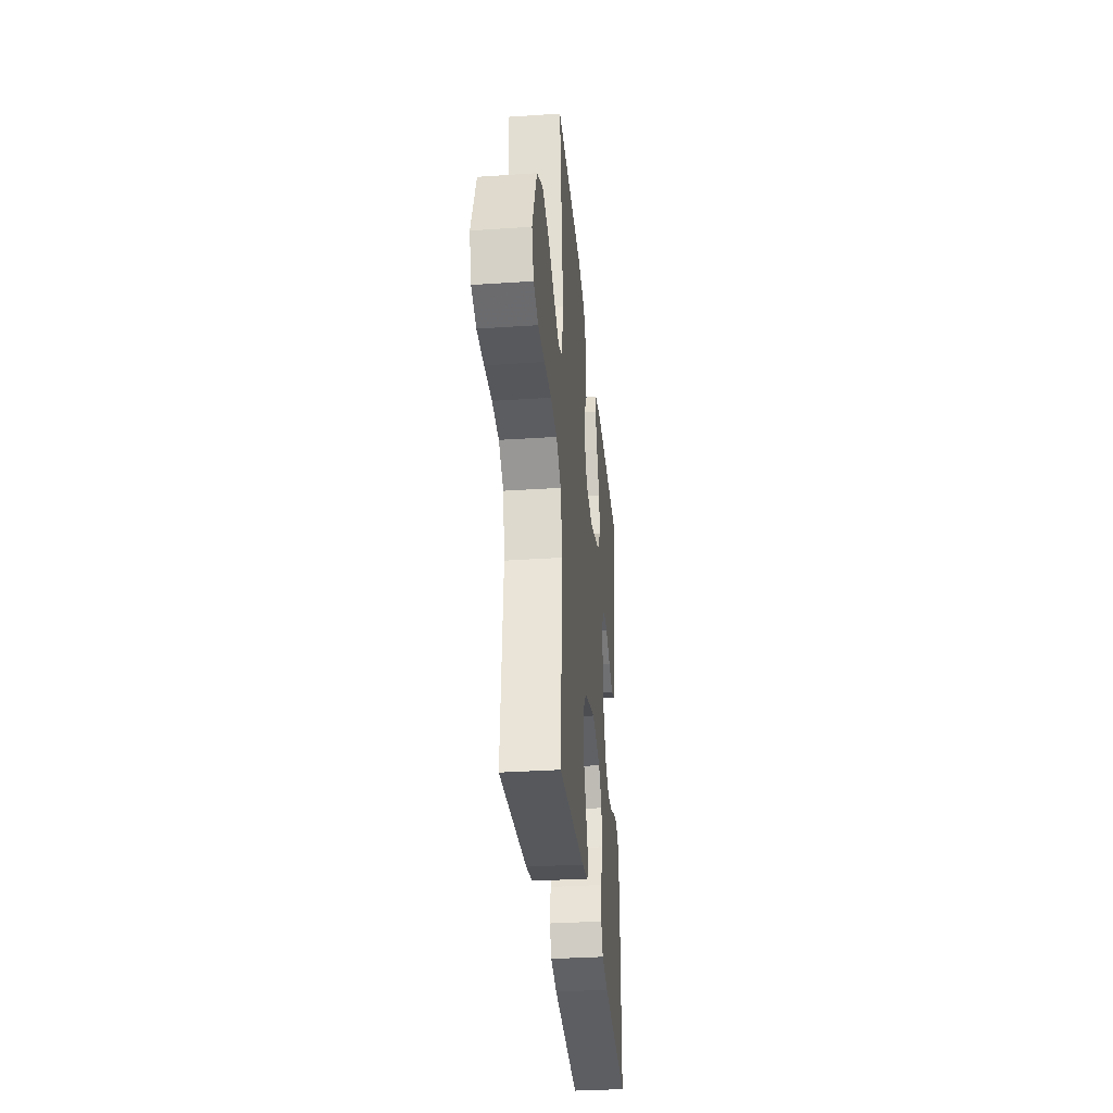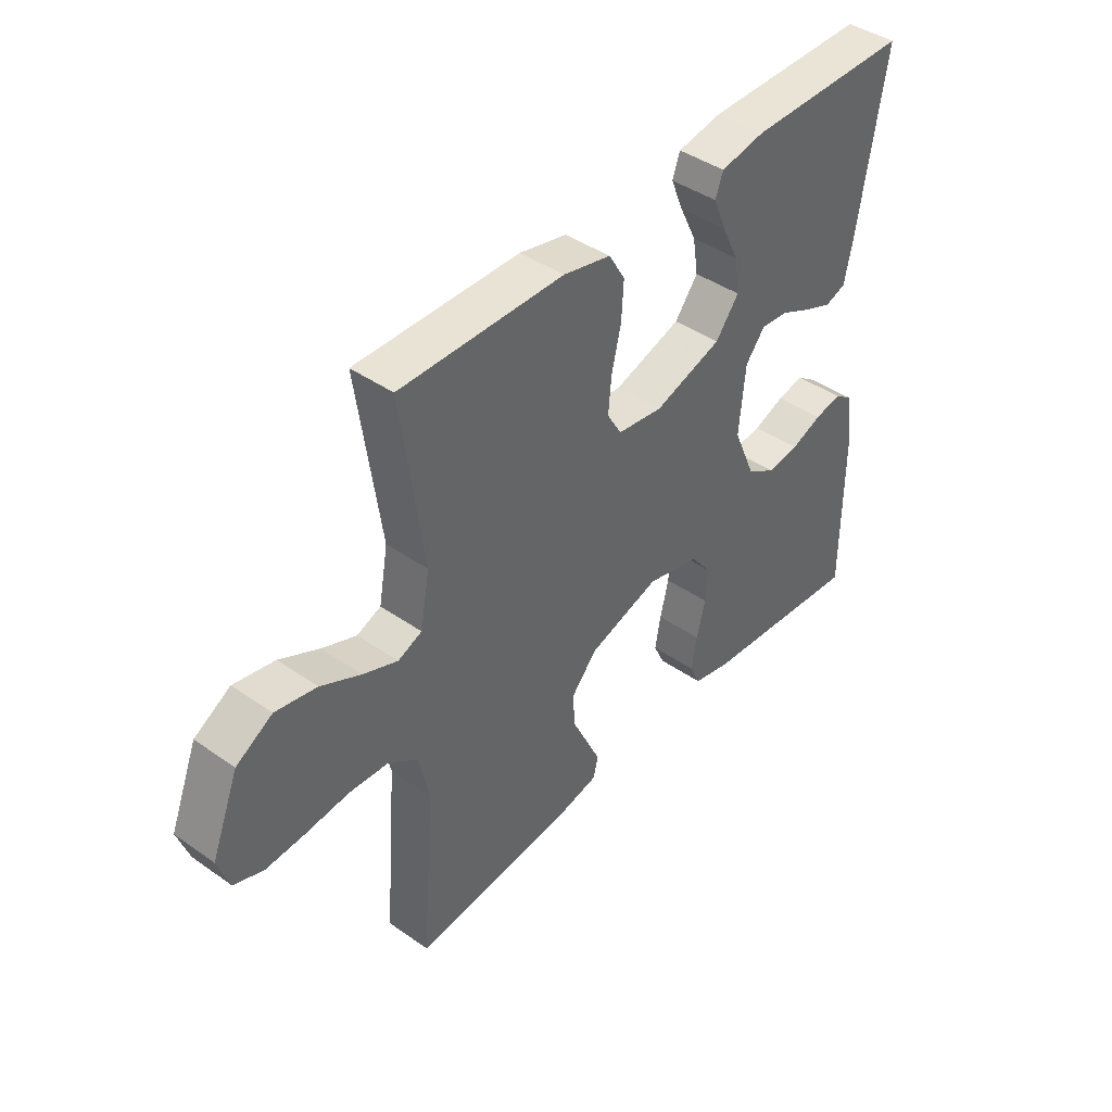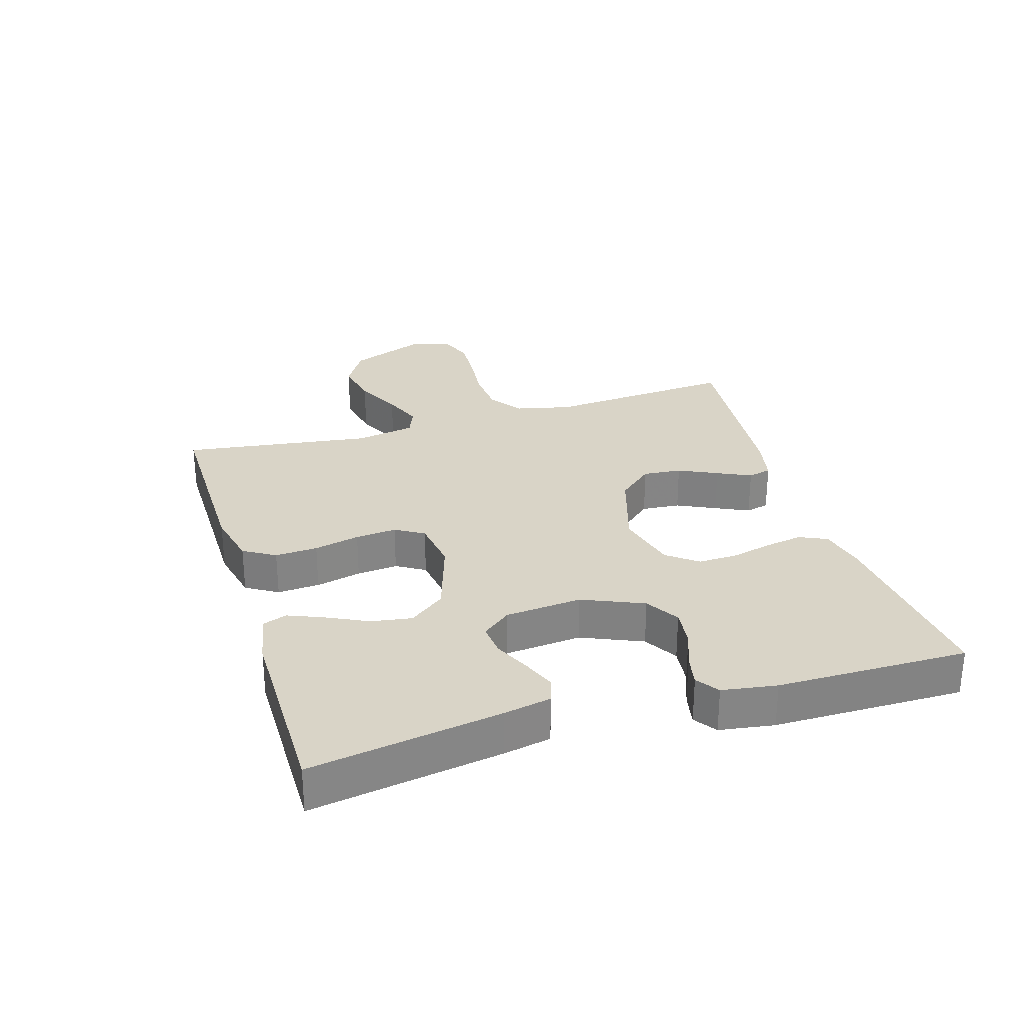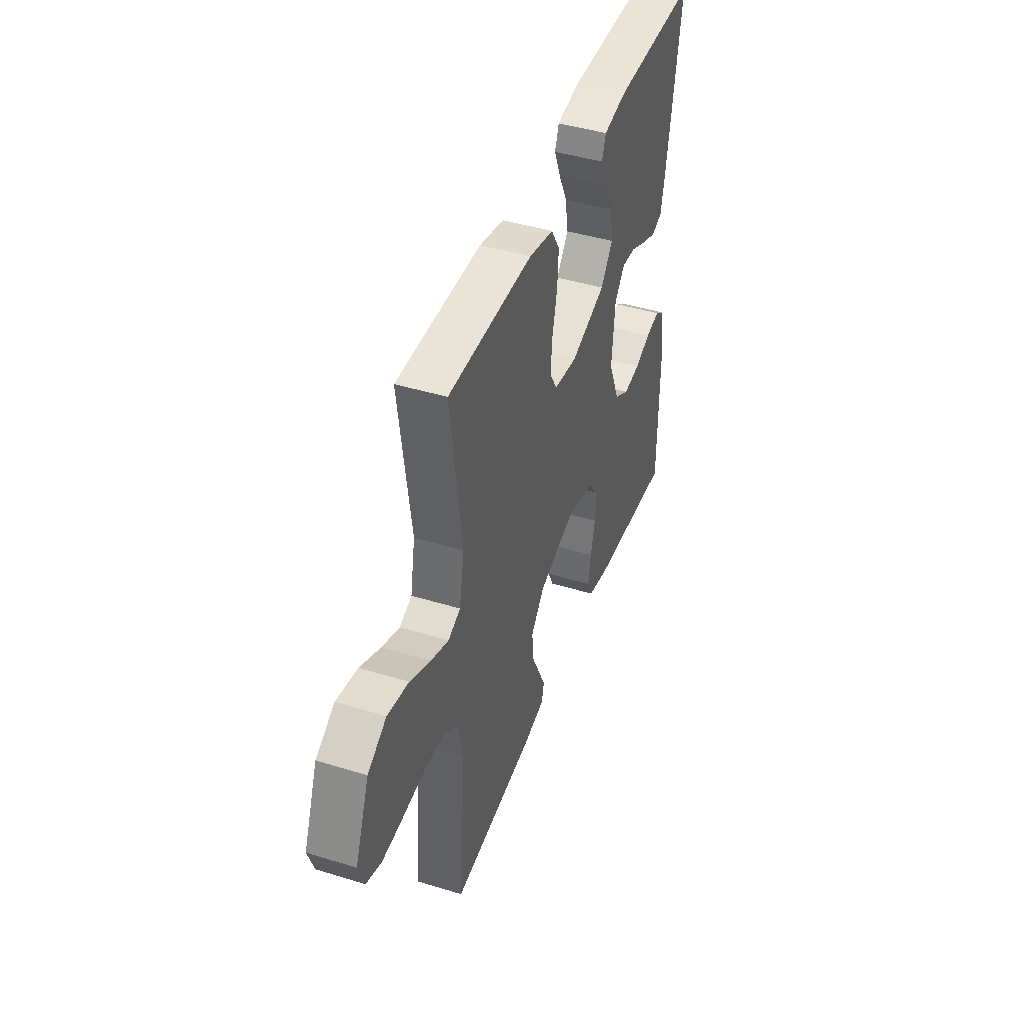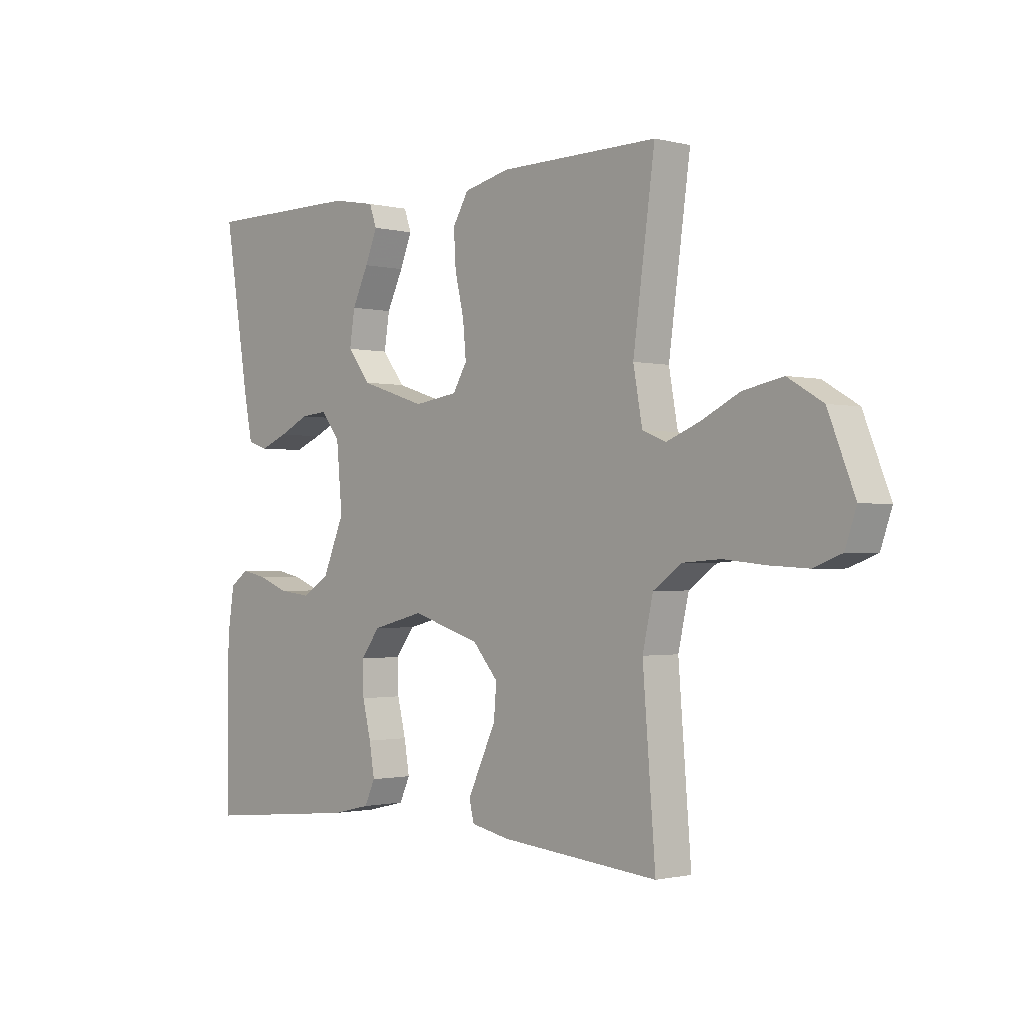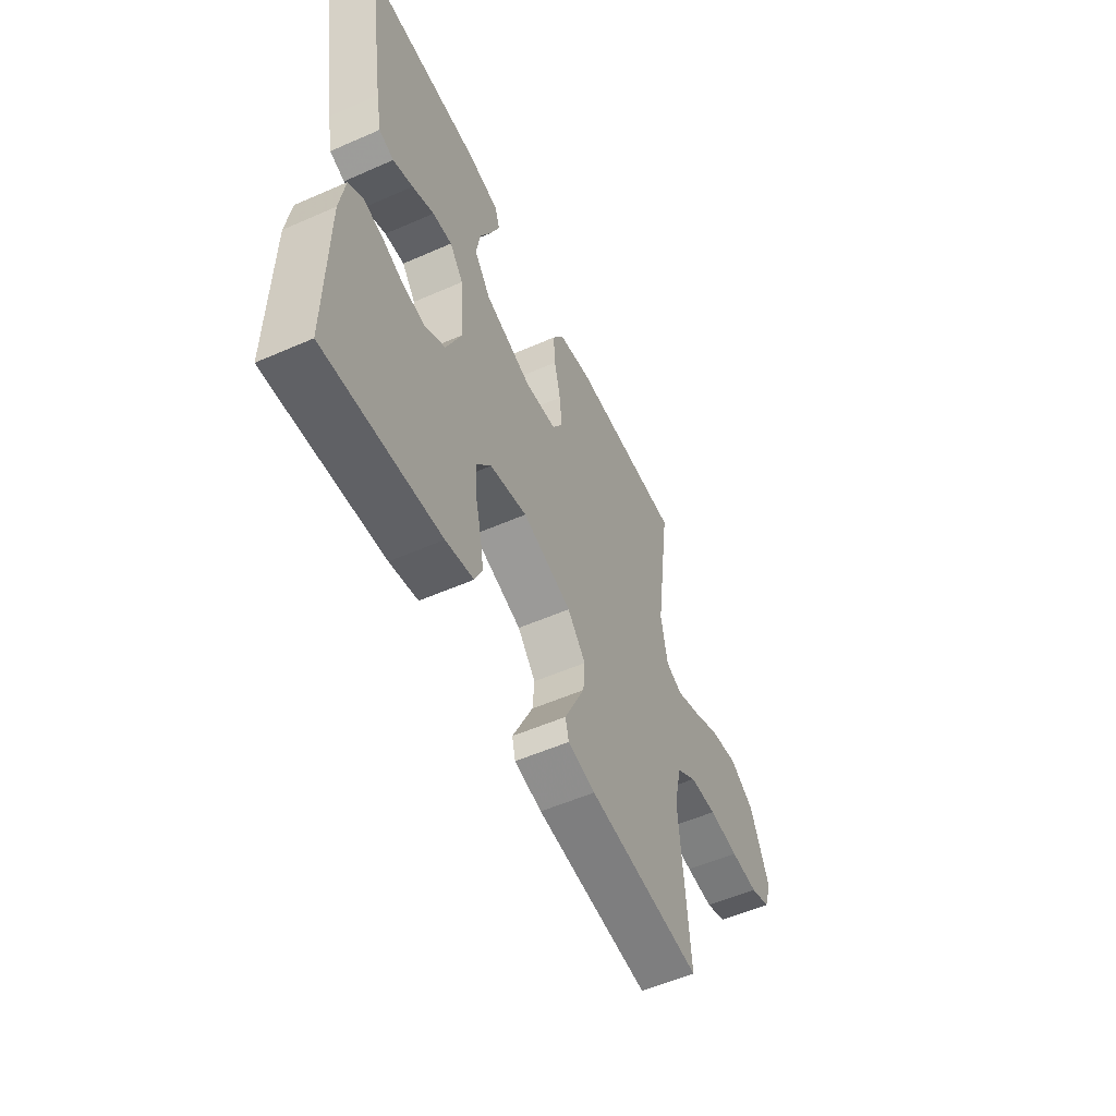
<metadata>
{"format":"obj","ext":"obj","renderer":"f3d","projection":"perspective","resolution":1024,"background":"white","views":[{"elev":-33.1,"azim":-84.7,"up":"+Z"},{"elev":42.5,"azim":-50.1,"up":"+Z"},{"elev":28.7,"azim":73.2,"up":"+Y"},{"elev":43.9,"azim":-70.2,"up":"+Z"},{"elev":-1.2,"azim":-132.1,"up":"+Z"},{"elev":-55.0,"azim":114.8,"up":"+Z"}]}
</metadata>
<code>
v -0.5 0.07 0.5
v -0.2 0.07 0.497
v -0.113 0.07 0.477
v -0.083 0.07 0.427
v -0.087 0.07 0.36
v -0.104 0.07 0.288
v -0.11 0.07 0.223
v -0.083 0.07 0.178
v 0 0.07 0.166
v 0.125 0.07 0.206
v 0.168 0.07 0.262
v 0.158 0.07 0.326
v 0.127 0.07 0.39
v 0.104 0.07 0.446
v 0.118 0.07 0.485
v 0.2 0.07 0.5
v 0.5 0.07 0.5
v 0.451 0.07 0.2
v 0.436 0.07 0.126
v 0.397 0.07 0.113
v 0.345 0.07 0.134
v 0.288 0.07 0.161
v 0.237 0.07 0.166
v 0.201 0.07 0.121
v 0.19 0.07 0
v 0.231 0.07 -0.096
v 0.284 0.07 -0.128
v 0.344 0.07 -0.121
v 0.401 0.07 -0.099
v 0.451 0.07 -0.089
v 0.486 0.07 -0.114
v 0.499 0.07 -0.2
v 0.5 0.07 -0.5
v 0.2 0.07 -0.47
v 0.127 0.07 -0.453
v 0.107 0.07 -0.41
v 0.117 0.07 -0.351
v 0.133 0.07 -0.286
v 0.135 0.07 -0.224
v 0.098 0.07 -0.176
v 0 0.07 -0.151
v -0.13 0.07 -0.191
v -0.178 0.07 -0.246
v -0.173 0.07 -0.307
v -0.144 0.07 -0.368
v -0.119 0.07 -0.421
v -0.128 0.07 -0.458
v -0.2 0.07 -0.473
v -0.5 0.07 -0.5
v -0.476 0.07 -0.2
v -0.496 0.07 -0.112
v -0.549 0.07 -0.074
v -0.621 0.07 -0.069
v -0.7 0.07 -0.077
v -0.773 0.07 -0.081
v -0.826 0.07 -0.061
v -0.847 0.07 0
v -0.797 0.07 0.125
v -0.731 0.07 0.164
v -0.656 0.07 0.149
v -0.583 0.07 0.113
v -0.52 0.07 0.088
v -0.476 0.07 0.106
v -0.459 0.07 0.2
v -0.5 0 0.5
v -0.2 0 0.497
v -0.113 0 0.477
v -0.083 0 0.427
v -0.087 0 0.36
v -0.104 0 0.288
v -0.11 0 0.223
v -0.083 0 0.178
v 0 0 0.166
v 0.125 0 0.206
v 0.168 0 0.262
v 0.158 0 0.326
v 0.127 0 0.39
v 0.104 0 0.446
v 0.118 0 0.485
v 0.2 0 0.5
v 0.5 0 0.5
v 0.451 0 0.2
v 0.436 0 0.126
v 0.397 0 0.113
v 0.345 0 0.134
v 0.288 0 0.161
v 0.237 0 0.166
v 0.201 0 0.121
v 0.19 0 0
v 0.231 0 -0.096
v 0.284 0 -0.128
v 0.344 0 -0.121
v 0.401 0 -0.099
v 0.451 0 -0.089
v 0.486 0 -0.114
v 0.499 0 -0.2
v 0.5 0 -0.5
v 0.2 0 -0.47
v 0.127 0 -0.453
v 0.107 0 -0.41
v 0.117 0 -0.351
v 0.133 0 -0.286
v 0.135 0 -0.224
v 0.098 0 -0.176
v 0 0 -0.151
v -0.13 0 -0.191
v -0.178 0 -0.246
v -0.173 0 -0.307
v -0.144 0 -0.368
v -0.119 0 -0.421
v -0.128 0 -0.458
v -0.2 0 -0.473
v -0.5 0 -0.5
v -0.476 0 -0.2
v -0.496 0 -0.112
v -0.549 0 -0.074
v -0.621 0 -0.069
v -0.7 0 -0.077
v -0.773 0 -0.081
v -0.826 0 -0.061
v -0.847 0 0
v -0.797 0 0.125
v -0.731 0 0.164
v -0.656 0 0.149
v -0.583 0 0.113
v -0.52 0 0.088
v -0.476 0 0.106
v -0.459 0 0.2
f 58 59 60 61
f 58 61 62
f 57 58 62
f 56 57 62
f 53 54 55 56
f 53 56 62 63
f 47 48 49 50
f 47 50 51
f 44 45 46 47
f 44 47 51
f 43 44 51 52
f 35 36 37 38
f 33 34 35 38
f 33 38 39
f 32 33 39 40
f 28 29 30 31
f 27 28 31 32
f 19 20 21 22
f 17 18 19 22
f 17 22 23
f 16 17 23 24
f 12 13 14 15
f 12 15 16
f 11 12 16 24
f 3 4 5 6
f 3 6 7
f 64 1 2 3
f 63 64 3 7
f 52 53 63 7
f 42 43 52 7
f 27 32 40 41
f 26 27 41
f 25 26 41
f 10 11 24 25
f 9 10 25 41
f 8 9 41 42
f 7 8 42
f 125 124 123 122
f 126 125 122
f 126 122 121
f 126 121 120
f 120 119 118 117
f 127 126 120 117
f 114 113 112 111
f 115 114 111
f 111 110 109 108
f 115 111 108
f 116 115 108 107
f 102 101 100 99
f 102 99 98 97
f 103 102 97
f 104 103 97 96
f 95 94 93 92
f 96 95 92 91
f 86 85 84 83
f 86 83 82 81
f 87 86 81
f 88 87 81 80
f 79 78 77 76
f 80 79 76
f 88 80 76 75
f 70 69 68 67
f 71 70 67
f 67 66 65 128
f 71 67 128 127
f 71 127 117 116
f 71 116 107 106
f 105 104 96 91
f 105 91 90
f 105 90 89
f 89 88 75 74
f 105 89 74 73
f 106 105 73 72
f 106 72 71
f 1 65 66 2
f 2 66 67 3
f 3 67 68 4
f 4 68 69 5
f 5 69 70 6
f 6 70 71 7
f 7 71 72 8
f 8 72 73 9
f 9 73 74 10
f 10 74 75 11
f 11 75 76 12
f 12 76 77 13
f 13 77 78 14
f 14 78 79 15
f 15 79 80 16
f 16 80 81 17
f 17 81 82 18
f 18 82 83 19
f 19 83 84 20
f 20 84 85 21
f 21 85 86 22
f 22 86 87 23
f 23 87 88 24
f 24 88 89 25
f 25 89 90 26
f 26 90 91 27
f 27 91 92 28
f 28 92 93 29
f 29 93 94 30
f 30 94 95 31
f 31 95 96 32
f 32 96 97 33
f 33 97 98 34
f 34 98 99 35
f 35 99 100 36
f 36 100 101 37
f 37 101 102 38
f 38 102 103 39
f 39 103 104 40
f 40 104 105 41
f 41 105 106 42
f 42 106 107 43
f 43 107 108 44
f 44 108 109 45
f 45 109 110 46
f 46 110 111 47
f 47 111 112 48
f 48 112 113 49
f 49 113 114 50
f 50 114 115 51
f 51 115 116 52
f 52 116 117 53
f 53 117 118 54
f 54 118 119 55
f 55 119 120 56
f 56 120 121 57
f 57 121 122 58
f 58 122 123 59
f 59 123 124 60
f 60 124 125 61
f 61 125 126 62
f 62 126 127 63
f 63 127 128 64
f 64 128 65 1

</code>
